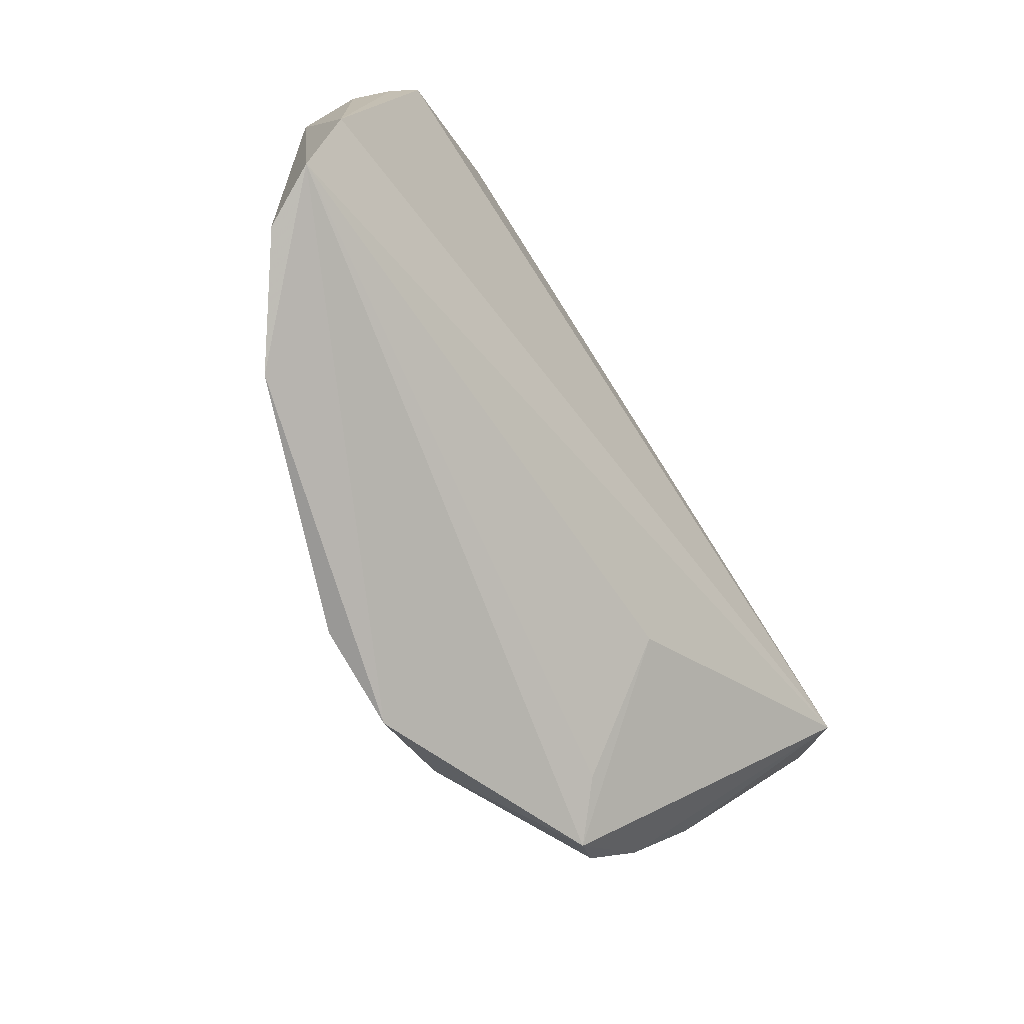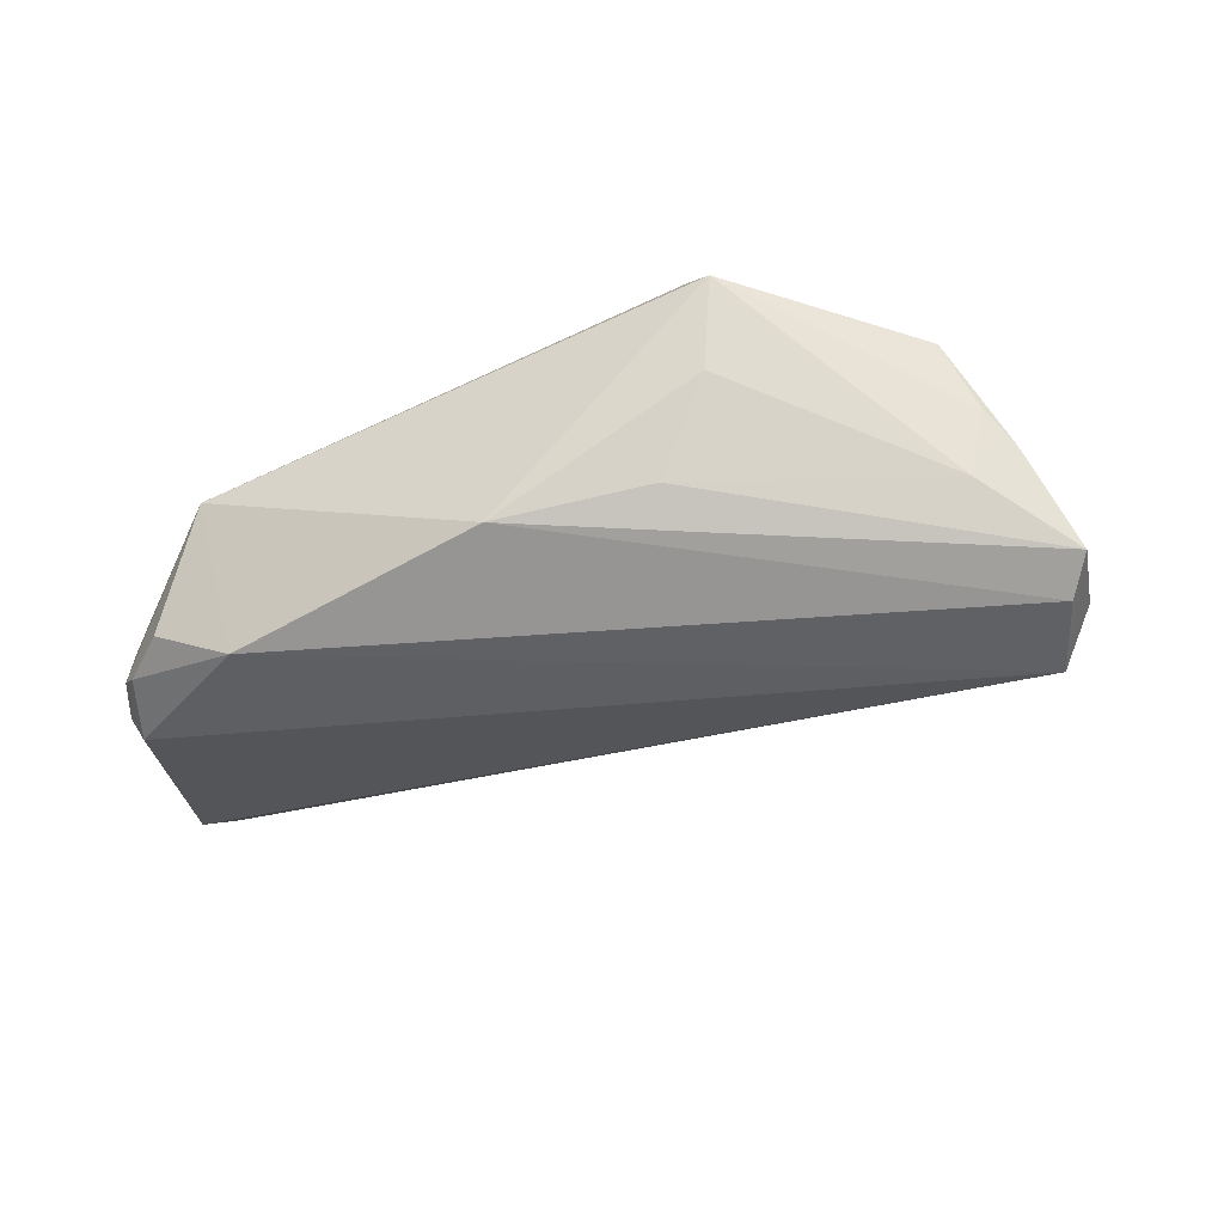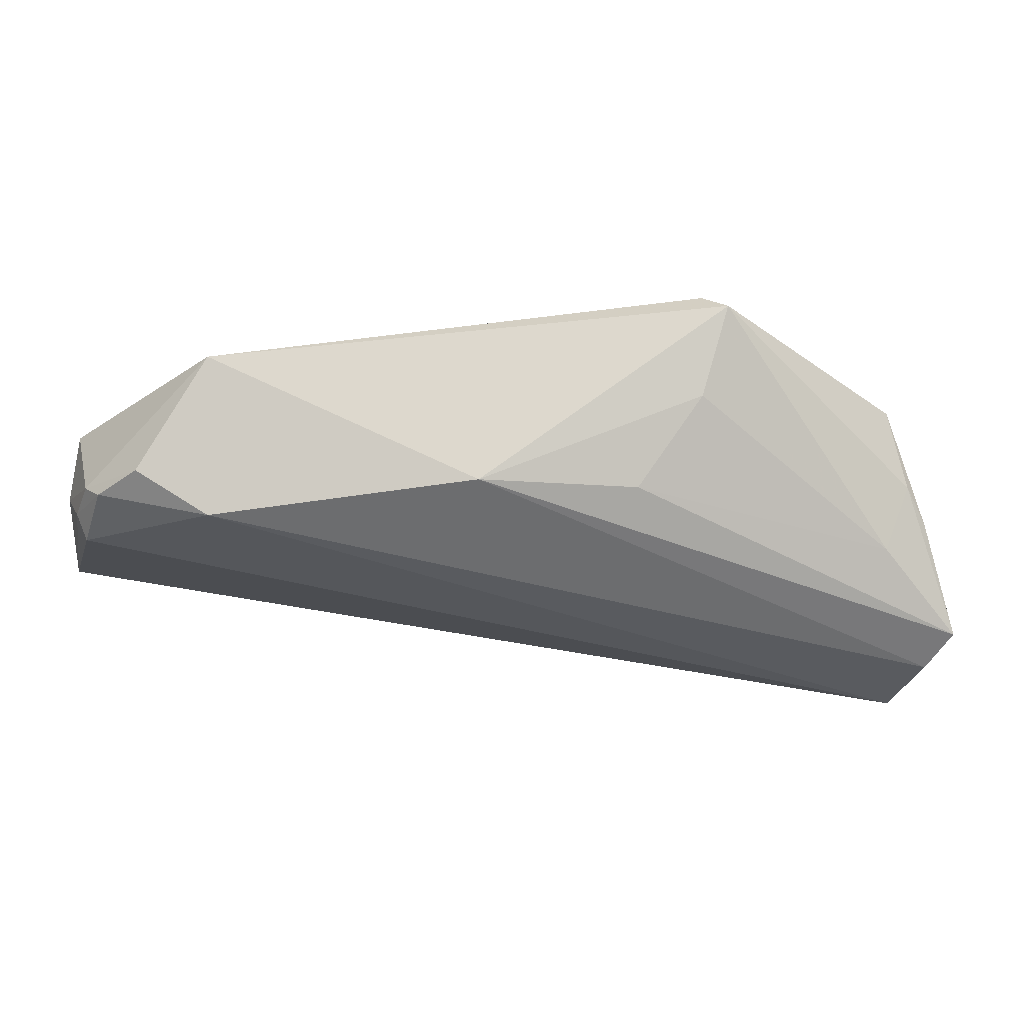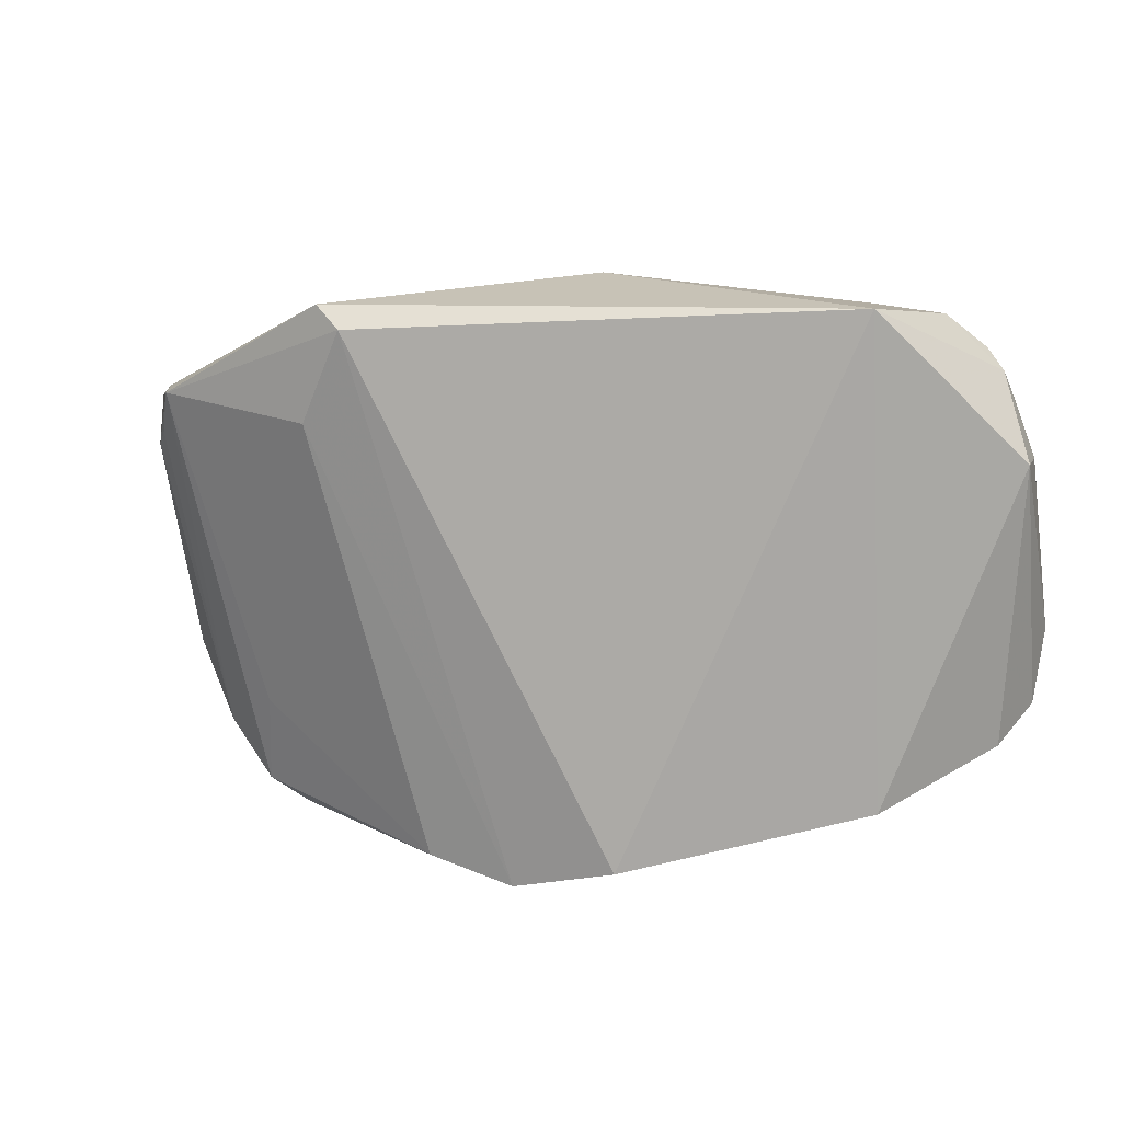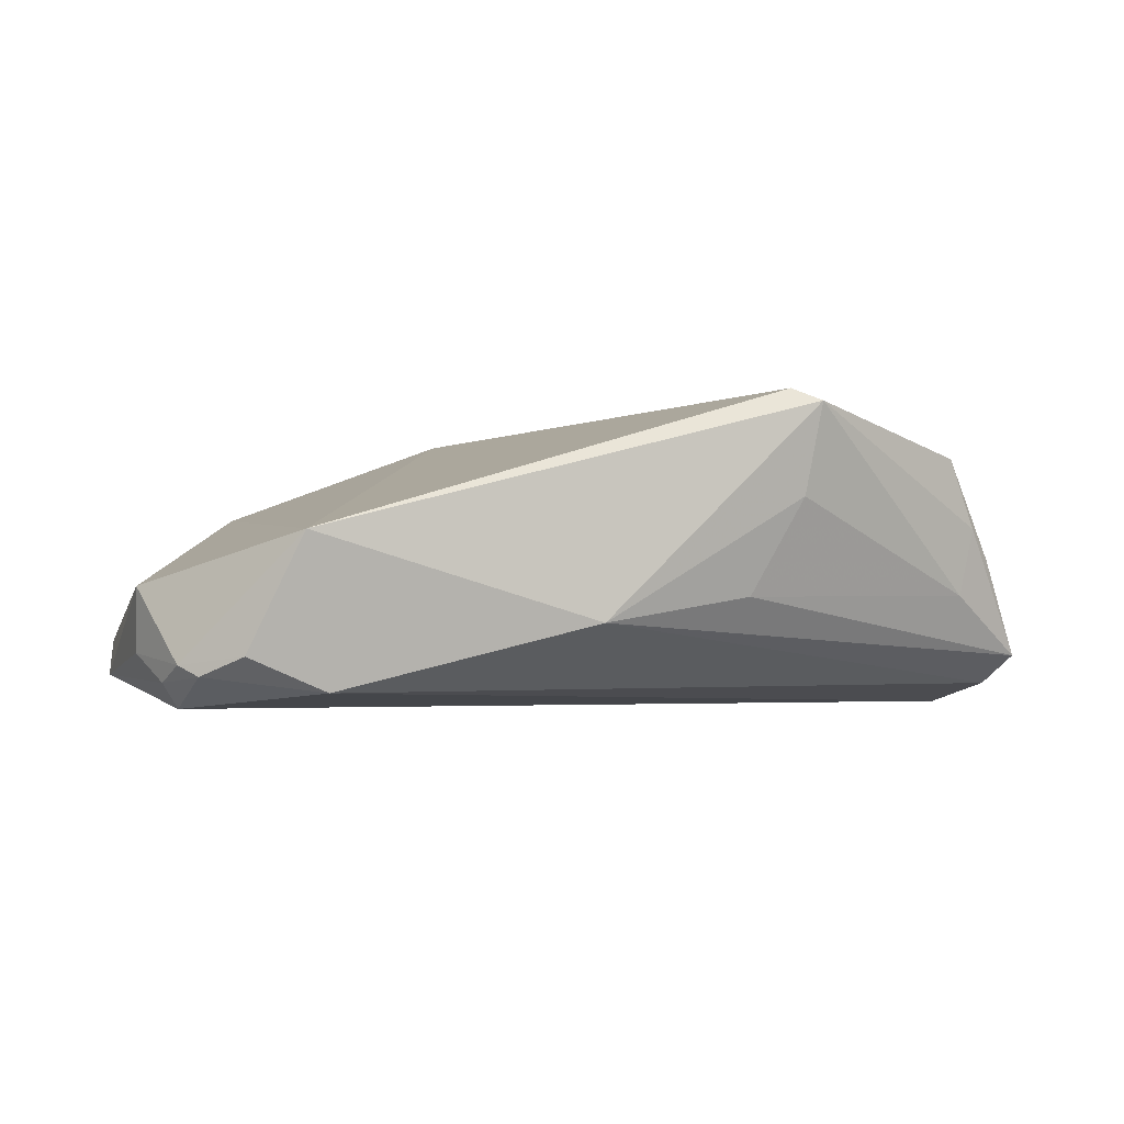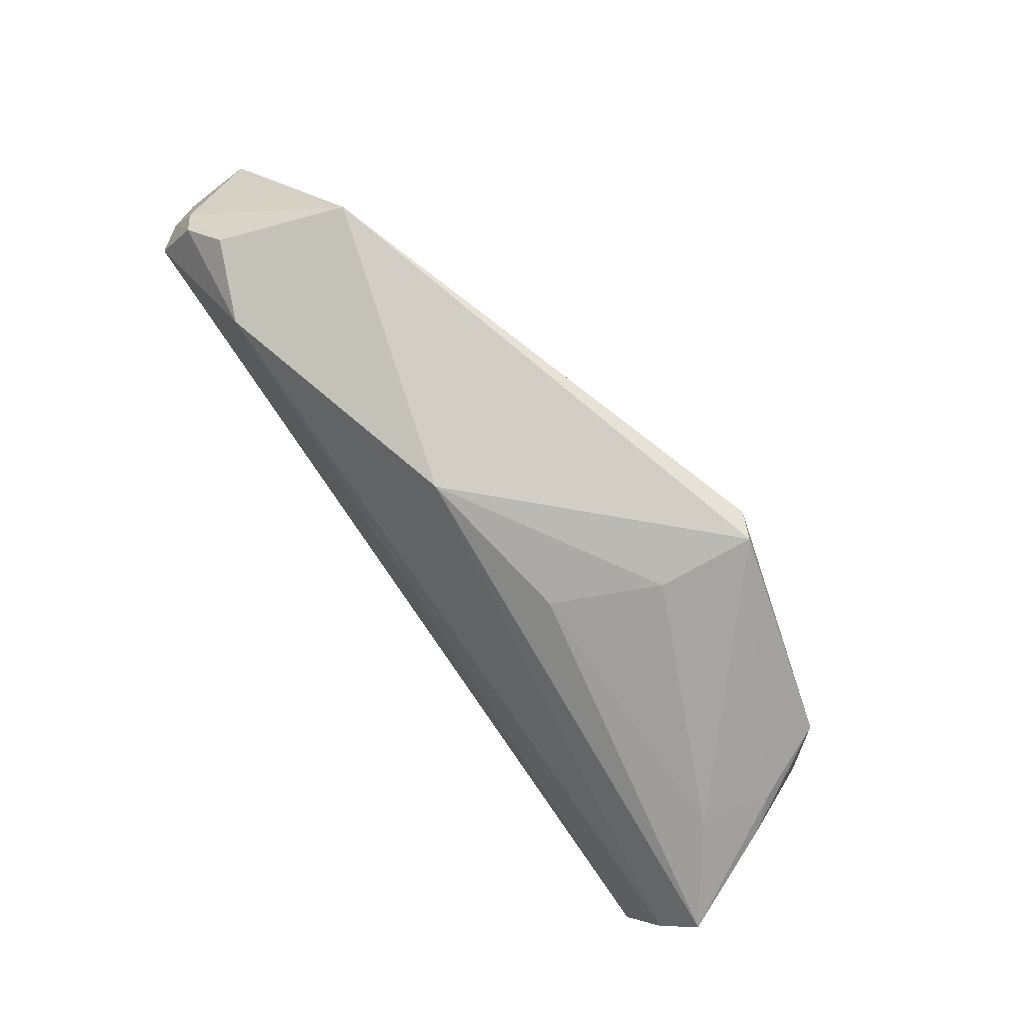
<metadata>
{"format":"obj","ext":"obj","renderer":"f3d","projection":"perspective","resolution":1024,"background":"white","views":[{"elev":-63.3,"azim":124.2,"up":"+Y"},{"elev":-33.3,"azim":-160.6,"up":"+Z"},{"elev":69.5,"azim":-171.2,"up":"+Y"},{"elev":22.1,"azim":16.7,"up":"+Y"},{"elev":-3.7,"azim":167.4,"up":"+Z"},{"elev":79.7,"azim":-124.9,"up":"+Y"}]}
</metadata>
<code>
v -0.02453 0.0364 0.0178
v 0.002619 0.03542 -0.009518
v 0.04291 -0.02613 0.006904
v -0.01129 -0.03364 0.01974
v 0.05983 -0.008162 -0.01531
v 0.0126 -0.03292 0.01905
v 0.04478 0.0324 -0.01364
v -0.04726 0.02195 0.01276
v 0.04982 0.02794 -0.01597
v 0.03821 0.0364 0.001035
v -0.04924 0.0198 -0.005033
v -0.05043 0.01377 0.009143
v -0.05427 -0.001866 -0.01888
v -0.03521 -0.01823 0.01339
v -0.04906 0.01598 0.01058
v -0.0542 0.01719 -3.582e-05
v -0.03626 -0.03031 0.01189
v -0.0317 -0.03392 0.0103
v -0.0583 0.001058 -0.01218
v -0.0259 -0.02948 0.004783
v -0.0004059 -0.0364 0.01974
v -0.0189 -0.01715 -0.009402
v 0.05683 0.01521 -0.01292
v 0.05603 -0.01961 -0.003239
v -0.02116 0.03405 0.01955
v -0.05117 0.01981 0.003797
v 0.05222 0.02554 -0.01455
v -0.04276 -0.02416 0.008726
v 0.05378 0.02097 -0.01662
v -0.01666 0.03147 -0.006028
v 0.05186 0.02065 -0.01974
v -0.02606 0.02217 0.01974
v 0.03492 0.03184 -0.01786
v -0.05718 0.008631 -0.01637
v -0.02294 0.03405 0.006249
v 0.05931 -0.01659 -0.01054
v -0.05637 0.00412 -0.006554
v 0.05693 0.01714 -0.004817
v -0.05983 0.01266 -0.01268
v -0.04901 -0.01586 0.003591
f 34 13 39
f 33 13 34
f 39 2 34
f 34 2 33
f 39 13 19
f 21 3 6
f 1 2 35
f 21 32 4
f 4 32 14
f 14 17 4
f 14 32 8
f 8 17 14
f 1 26 8
f 1 8 25
f 25 8 32
f 25 32 21
f 21 6 25
f 5 13 31
f 31 13 33
f 21 4 18
f 18 4 17
f 13 22 18
f 18 22 20
f 1 35 11
f 39 26 11
f 11 26 1
f 30 2 39
f 30 35 2
f 39 11 30
f 30 11 35
f 36 13 5
f 36 22 13
f 20 22 36
f 36 18 20
f 36 24 3
f 36 3 21
f 21 18 36
f 40 19 13
f 16 26 39
f 16 8 26
f 10 6 3
f 10 25 6
f 1 25 10
f 10 2 1
f 33 2 10
f 28 8 15
f 17 8 28
f 28 18 17
f 13 18 28
f 28 40 13
f 39 19 37
f 19 40 37
f 3 24 38
f 38 10 3
f 38 36 5
f 24 36 38
f 33 10 7
f 12 28 15
f 40 28 12
f 12 37 40
f 15 8 12
f 8 16 12
f 12 16 39
f 39 37 12
f 23 38 5
f 9 31 33
f 33 7 9
f 38 23 27
f 10 38 27
f 27 7 10
f 27 9 7
f 29 27 23
f 5 31 29
f 29 23 5
f 31 9 29
f 9 27 29

</code>
